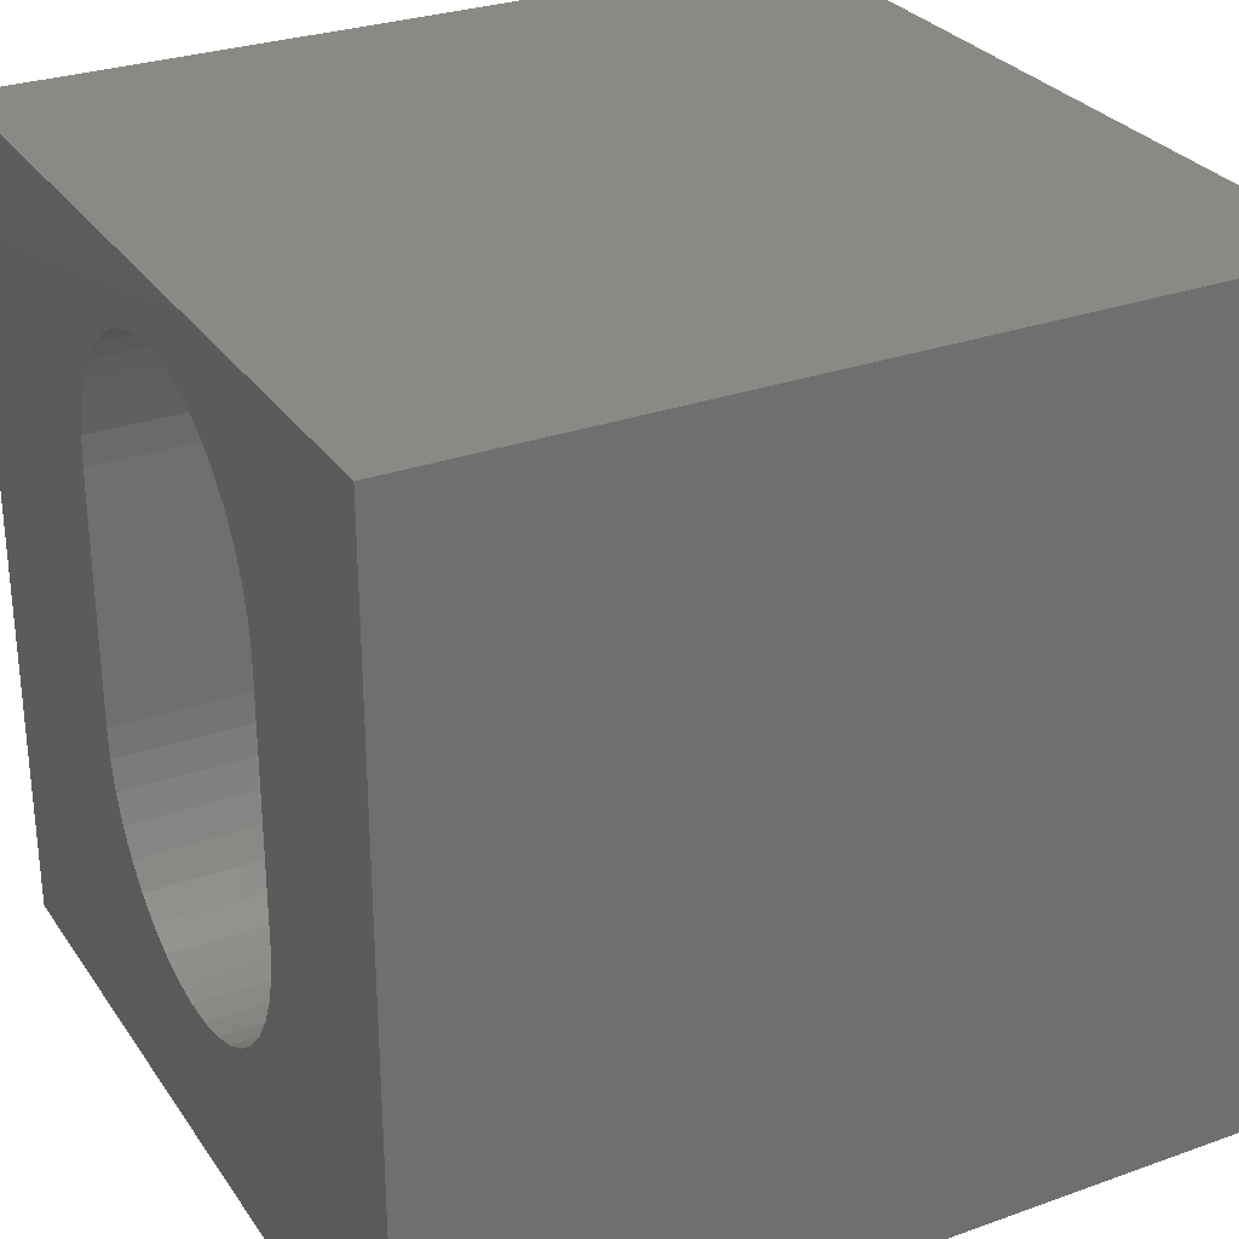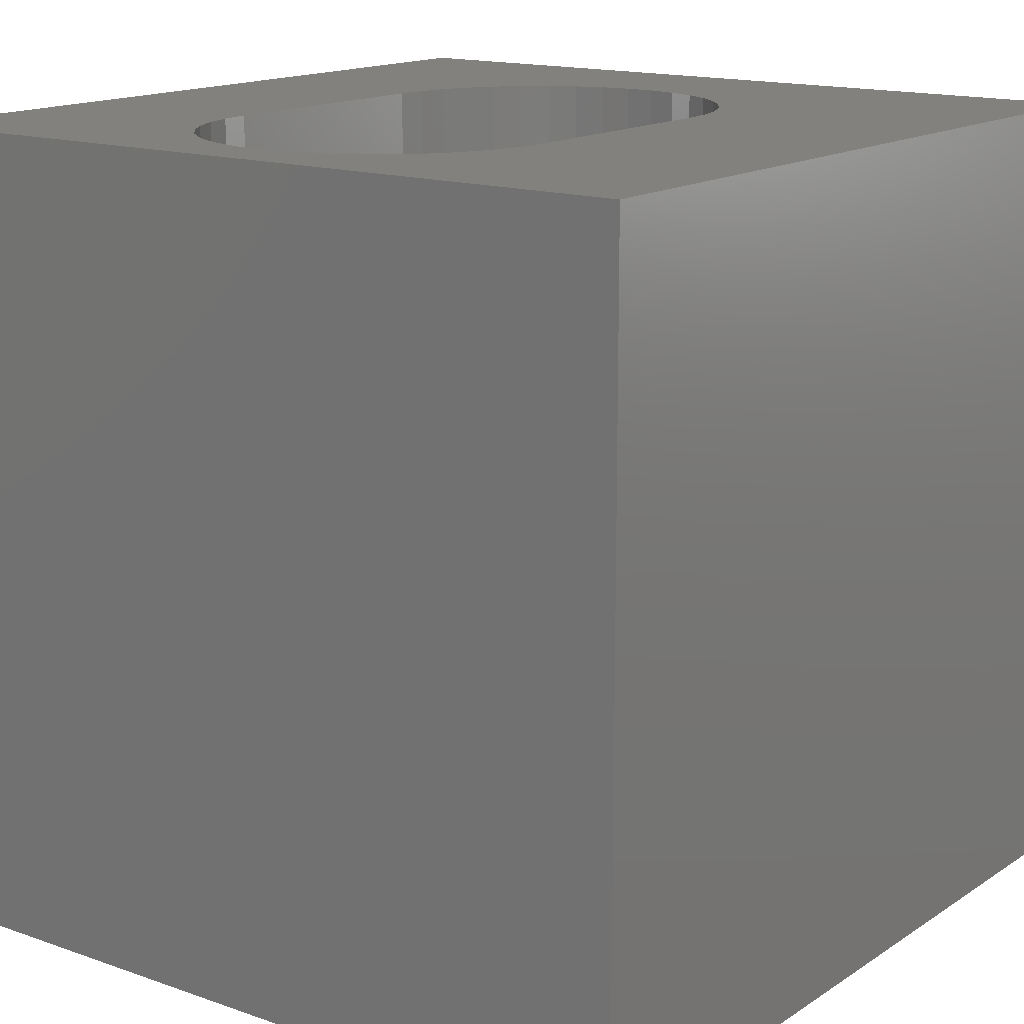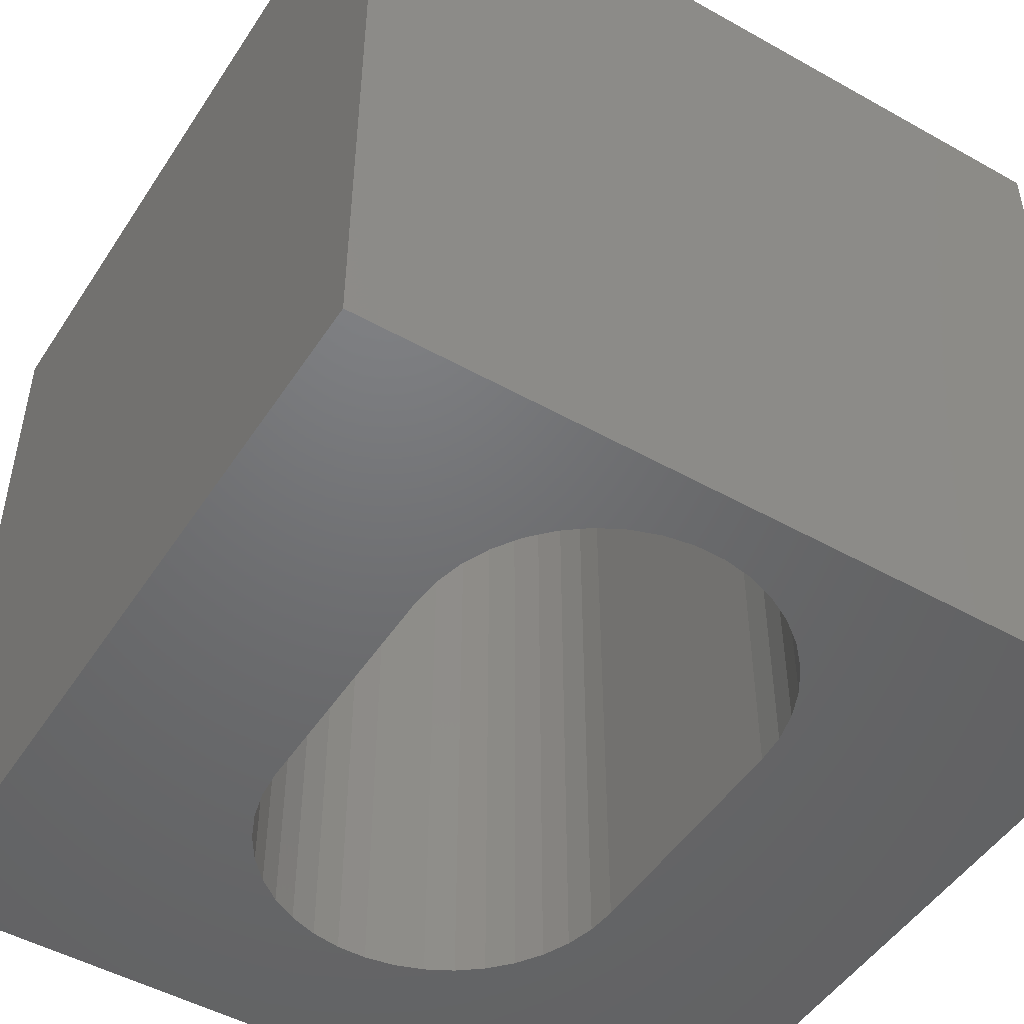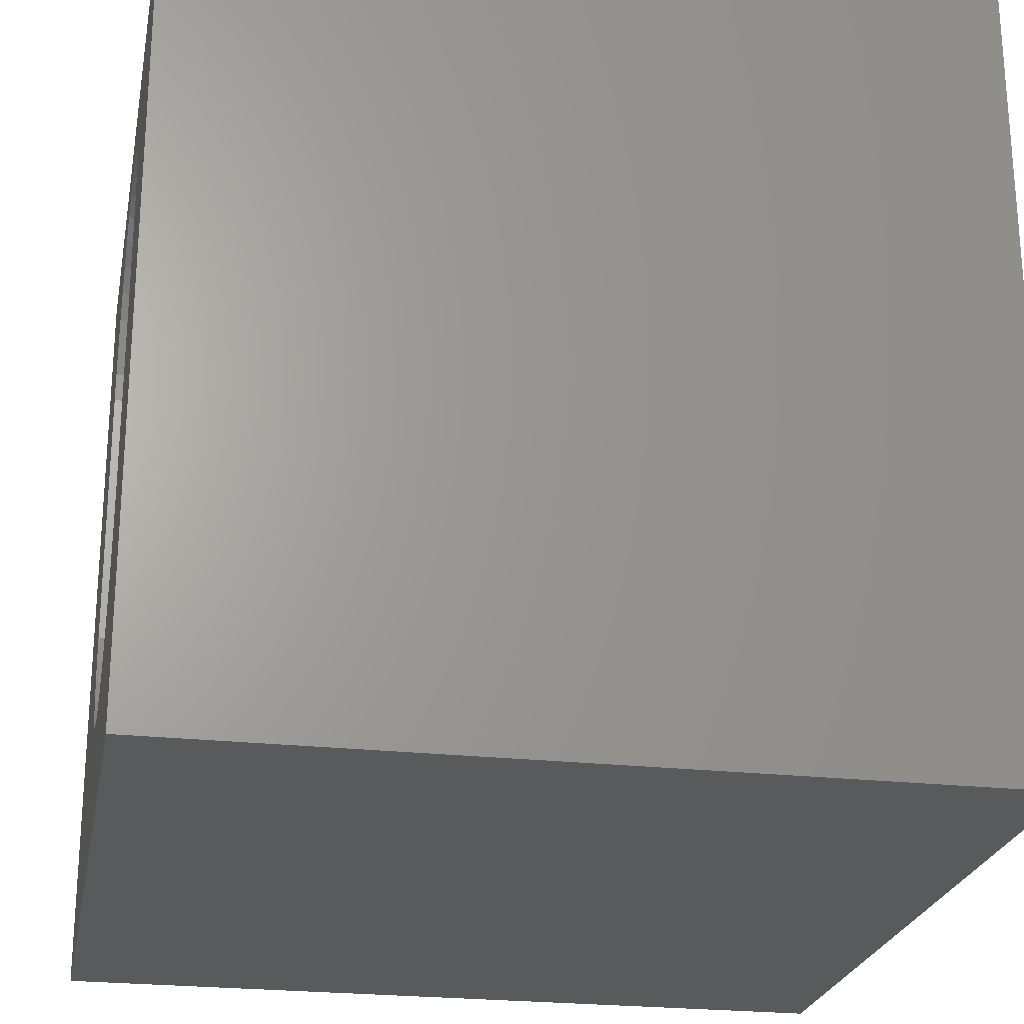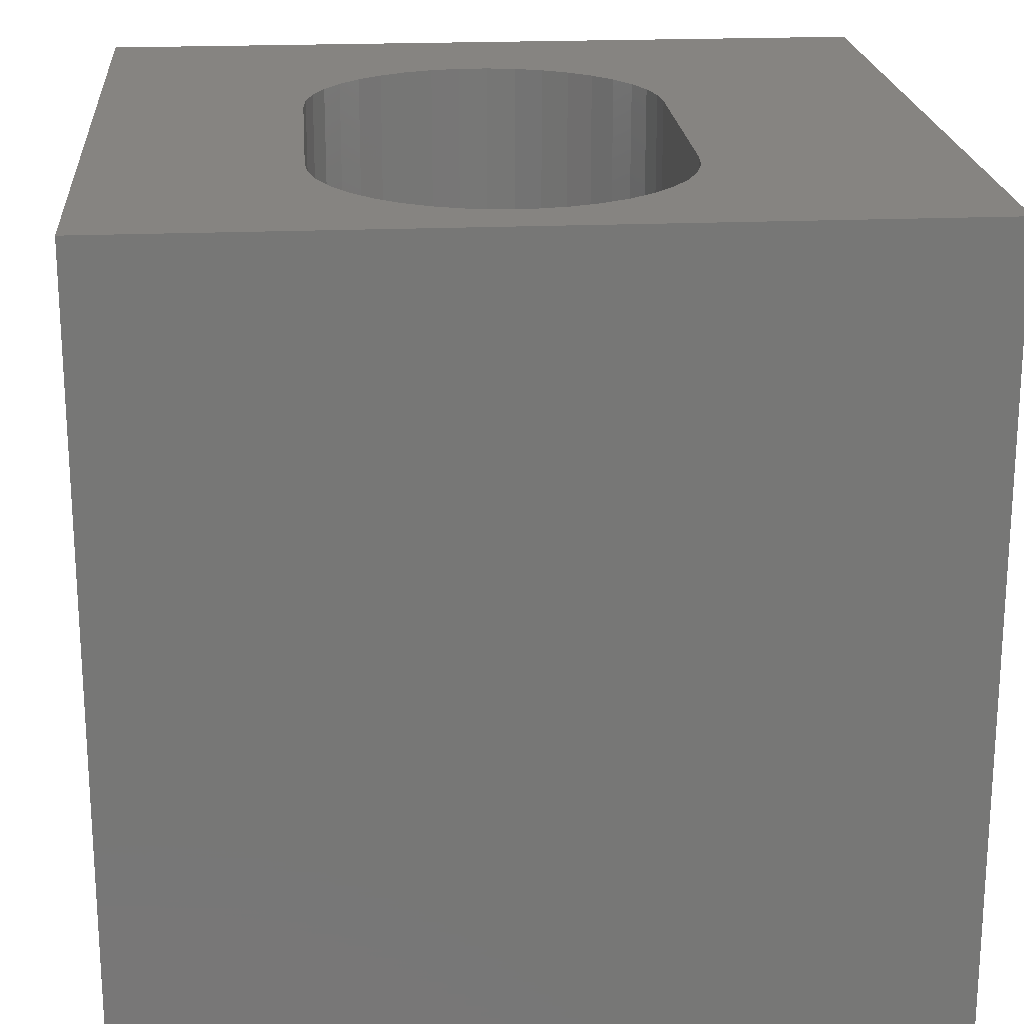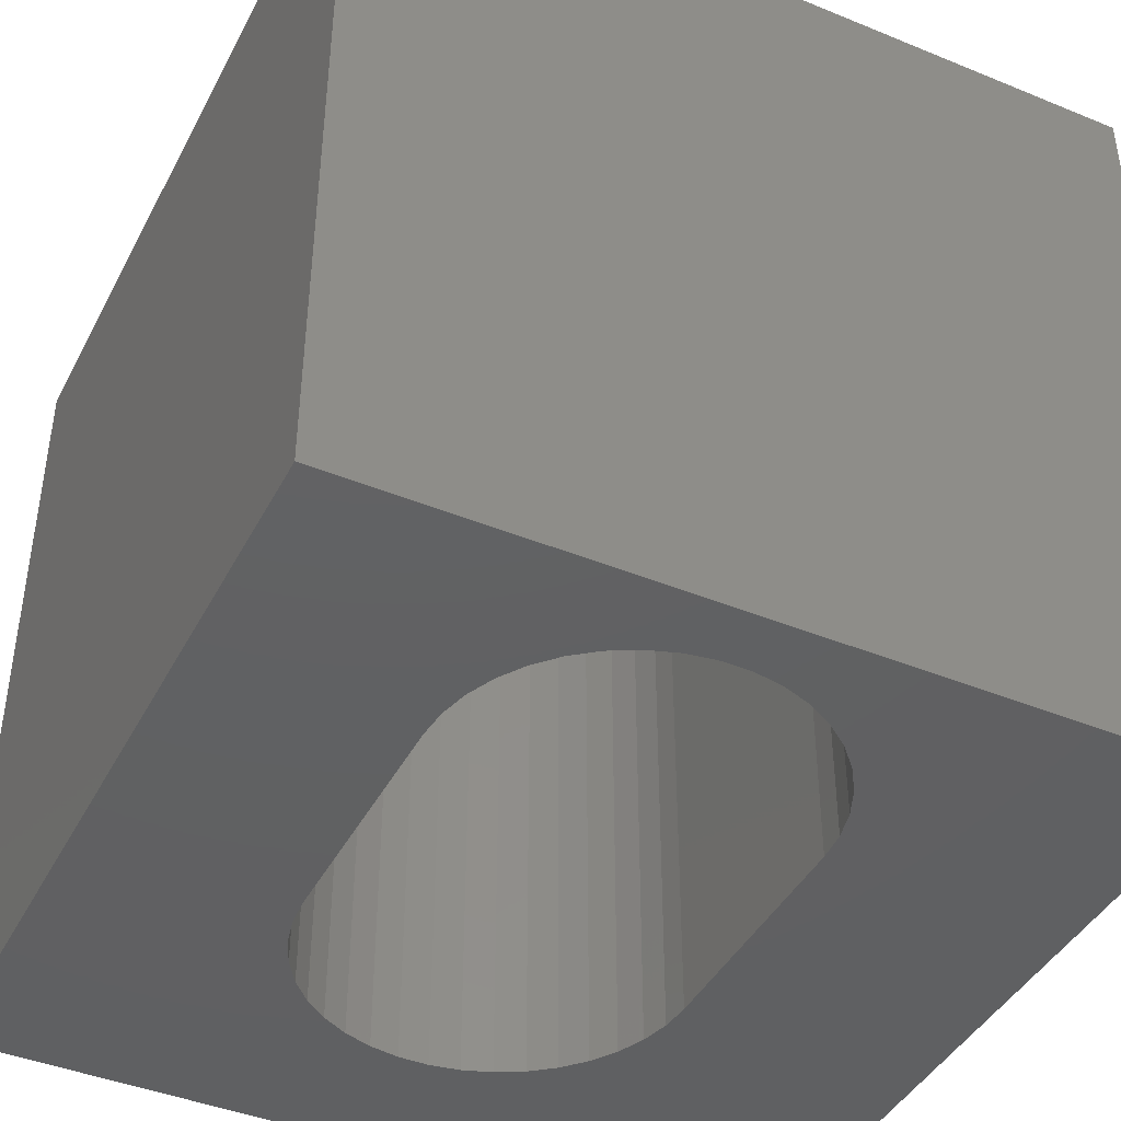
<metadata>
{"format":"stl","ext":"stl","renderer":"f3d","projection":"perspective","resolution":1024,"background":"white","views":[{"elev":29.1,"azim":62.1,"up":"+Y"},{"elev":15.2,"azim":-143.4,"up":"+Z"},{"elev":-49.1,"azim":148.1,"up":"+Z"},{"elev":-24.1,"azim":79.4,"up":"+Y"},{"elev":20.7,"azim":175.5,"up":"+Z"},{"elev":-42.7,"azim":154.0,"up":"+Z"}]}
</metadata>
<code>
# stl→obj: 88 verts, 176 faces
v 0 10 10
v 0 10 0
v 0 0 10
v 0 0 0
v 6.477 2.188 10
v 6.155 2.013 10
v 10 0 10
v 5.809 9.223 10
v 6.155 9.104 10
v 10 10 10
v 6.477 8.93 10
v 6.766 8.705 10
v 3.516 8.435 10
v 3.764 8.705 10
v 4.053 8.93 10
v 4.375 9.104 10
v 7.014 8.435 10
v 7.214 8.129 10
v 7.361 7.794 10
v 7.214 2.988 10
v 7.361 3.323 10
v 7.451 3.678 10
v 7.014 2.682 10
v 6.766 2.412 10
v 7.451 7.439 10
v 7.481 7.074 10
v 7.481 4.043 10
v 4.721 1.895 10
v 4.375 2.013 10
v 4.053 2.188 10
v 3.764 2.412 10
v 3.079 7.439 10
v 3.169 7.794 10
v 3.316 8.129 10
v 4.721 9.223 10
v 5.082 9.283 10
v 5.448 9.283 10
v 5.809 1.895 10
v 5.448 1.834 10
v 5.082 1.834 10
v 3.516 2.682 10
v 3.316 2.988 10
v 3.169 3.323 10
v 3.079 3.678 10
v 3.049 4.043 10
v 3.049 7.074 10
v 10 10 0
v 10 0 0
v 3.764 8.705 0
v 4.053 8.93 0
v 4.375 9.104 0
v 3.516 2.682 0
v 3.764 2.412 0
v 4.053 2.188 0
v 4.375 2.013 0
v 5.809 1.895 0
v 6.155 2.013 0
v 6.477 2.188 0
v 6.766 2.412 0
v 3.516 8.435 0
v 3.316 8.129 0
v 3.169 7.794 0
v 7.014 2.682 0
v 7.214 2.988 0
v 7.361 3.323 0
v 3.079 7.439 0
v 3.049 7.074 0
v 3.049 4.043 0
v 3.079 3.678 0
v 3.169 3.323 0
v 3.316 2.988 0
v 5.809 9.223 0
v 6.155 9.104 0
v 6.477 8.93 0
v 4.721 1.895 0
v 5.082 1.834 0
v 5.448 1.834 0
v 7.214 8.129 0
v 7.361 7.794 0
v 7.451 7.439 0
v 7.014 8.435 0
v 6.766 8.705 0
v 7.451 3.678 0
v 7.481 4.043 0
v 7.481 7.074 0
v 5.448 9.283 0
v 5.082 9.283 0
v 4.721 9.223 0
f 1 2 3
f 3 2 4
f 5 6 7
f 8 9 10
f 10 9 11
f 10 11 12
f 13 14 1
f 1 14 15
f 1 15 16
f 12 17 10
f 10 17 18
f 10 18 19
f 20 7 21
f 21 7 22
f 20 23 7
f 7 23 24
f 7 24 5
f 19 25 10
f 10 25 26
f 10 26 7
f 7 26 27
f 7 27 22
f 28 29 3
f 3 29 30
f 3 30 31
f 32 33 1
f 1 33 34
f 1 34 13
f 16 35 1
f 1 35 36
f 1 36 10
f 10 36 37
f 10 37 8
f 6 38 7
f 7 38 39
f 7 39 3
f 3 39 40
f 3 40 28
f 31 41 3
f 3 41 42
f 3 42 43
f 43 44 3
f 3 44 45
f 3 45 1
f 1 45 46
f 1 46 32
f 47 10 48
f 48 10 7
f 49 2 50
f 50 2 51
f 52 53 4
f 4 53 54
f 4 54 55
f 56 57 48
f 48 57 58
f 48 58 59
f 49 60 2
f 2 60 61
f 2 61 62
f 59 63 48
f 48 63 64
f 48 64 65
f 62 66 2
f 2 66 67
f 2 67 4
f 4 67 68
f 4 68 69
f 69 70 4
f 4 70 71
f 4 71 52
f 72 47 73
f 73 47 74
f 55 75 4
f 4 75 76
f 4 76 48
f 48 76 77
f 48 77 56
f 78 47 79
f 79 47 80
f 78 81 47
f 47 81 82
f 47 82 74
f 65 83 48
f 48 83 84
f 48 84 47
f 47 84 85
f 47 85 80
f 72 86 47
f 47 86 87
f 47 87 2
f 2 87 88
f 2 88 51
f 10 47 1
f 1 47 2
f 48 7 4
f 4 7 3
f 68 45 44
f 68 44 69
f 69 44 43
f 69 43 70
f 70 43 42
f 70 42 71
f 71 42 41
f 71 41 52
f 52 41 31
f 52 31 53
f 53 31 30
f 53 30 54
f 54 30 29
f 54 29 55
f 55 29 28
f 55 28 75
f 75 28 40
f 75 40 76
f 76 40 39
f 76 39 77
f 77 39 38
f 77 38 56
f 56 38 6
f 56 6 57
f 57 6 5
f 57 5 58
f 58 5 24
f 58 24 59
f 59 24 23
f 59 23 63
f 63 23 20
f 63 20 64
f 64 20 21
f 64 21 65
f 65 21 22
f 65 22 83
f 83 22 27
f 83 27 84
f 68 67 45
f 45 67 46
f 85 26 25
f 85 25 80
f 80 25 19
f 80 19 79
f 79 19 18
f 79 18 78
f 78 18 17
f 78 17 81
f 81 17 12
f 81 12 82
f 82 12 11
f 82 11 74
f 74 11 9
f 74 9 73
f 73 9 8
f 73 8 72
f 72 8 37
f 72 37 86
f 86 37 36
f 86 36 87
f 87 36 35
f 87 35 88
f 88 35 16
f 88 16 51
f 51 16 15
f 51 15 50
f 50 15 14
f 50 14 49
f 49 14 13
f 49 13 60
f 60 13 34
f 60 34 61
f 61 34 33
f 61 33 62
f 62 33 32
f 62 32 66
f 66 32 46
f 66 46 67
f 85 84 26
f 26 84 27

</code>
